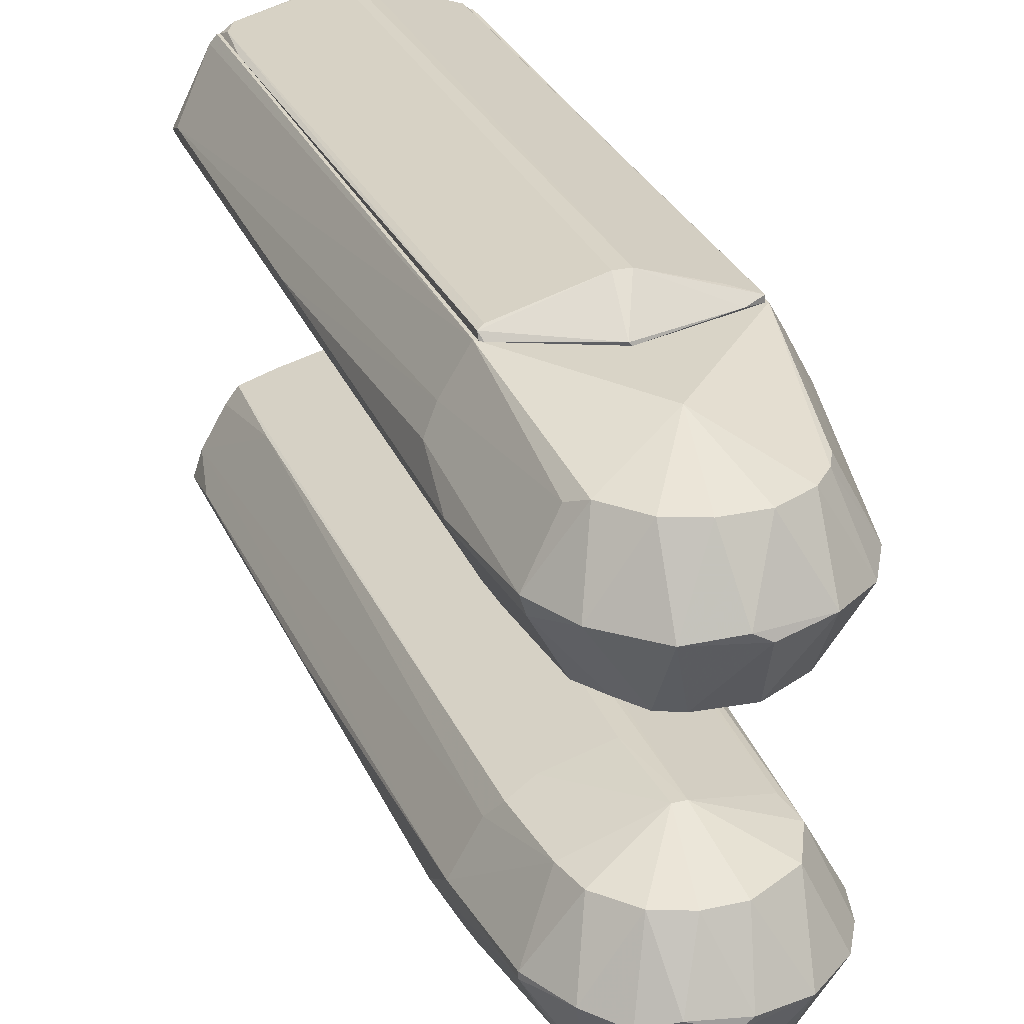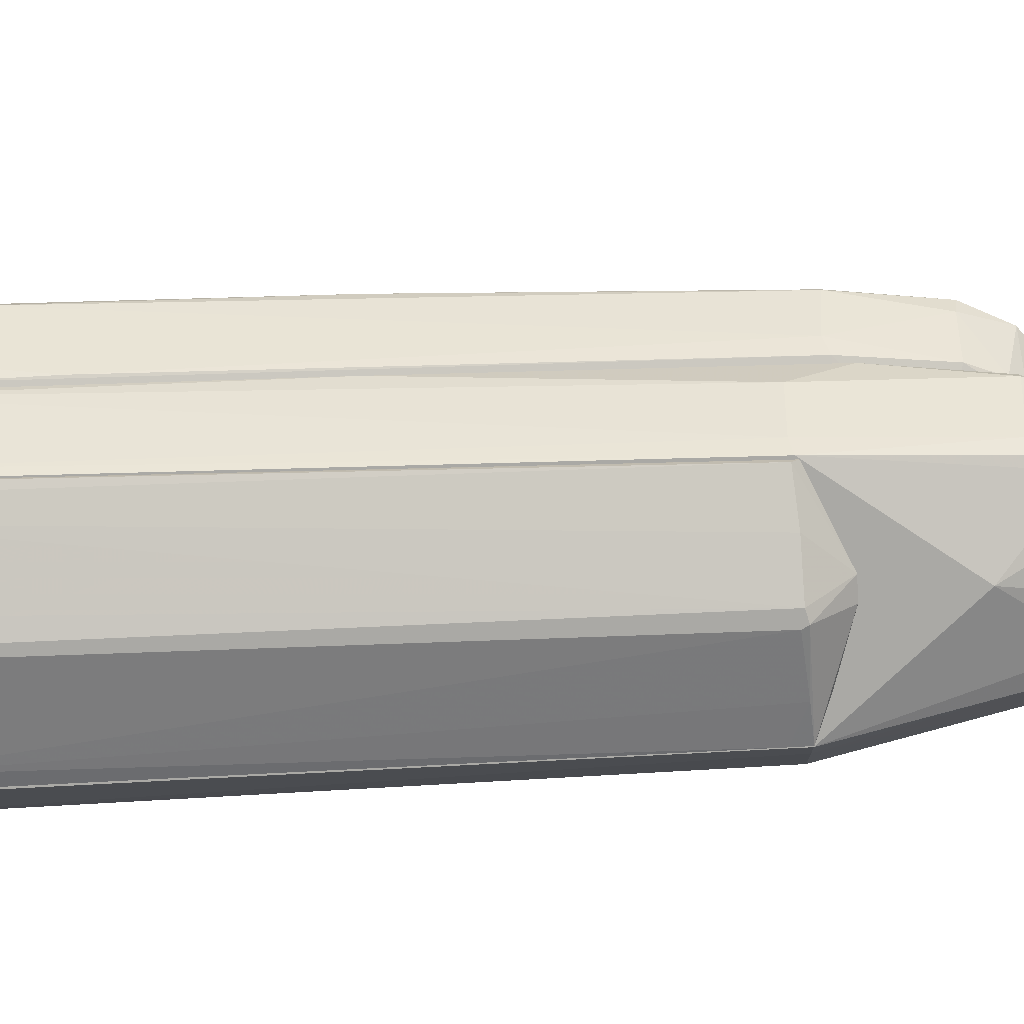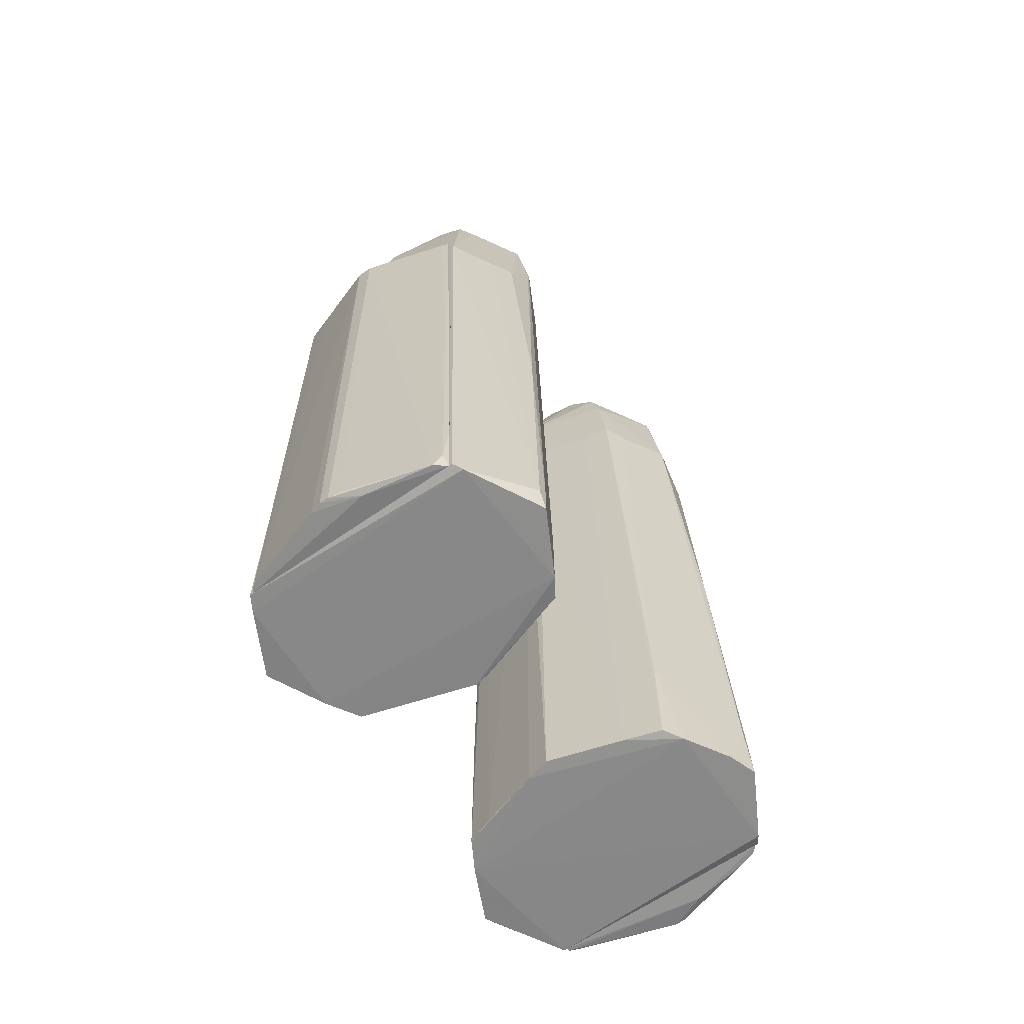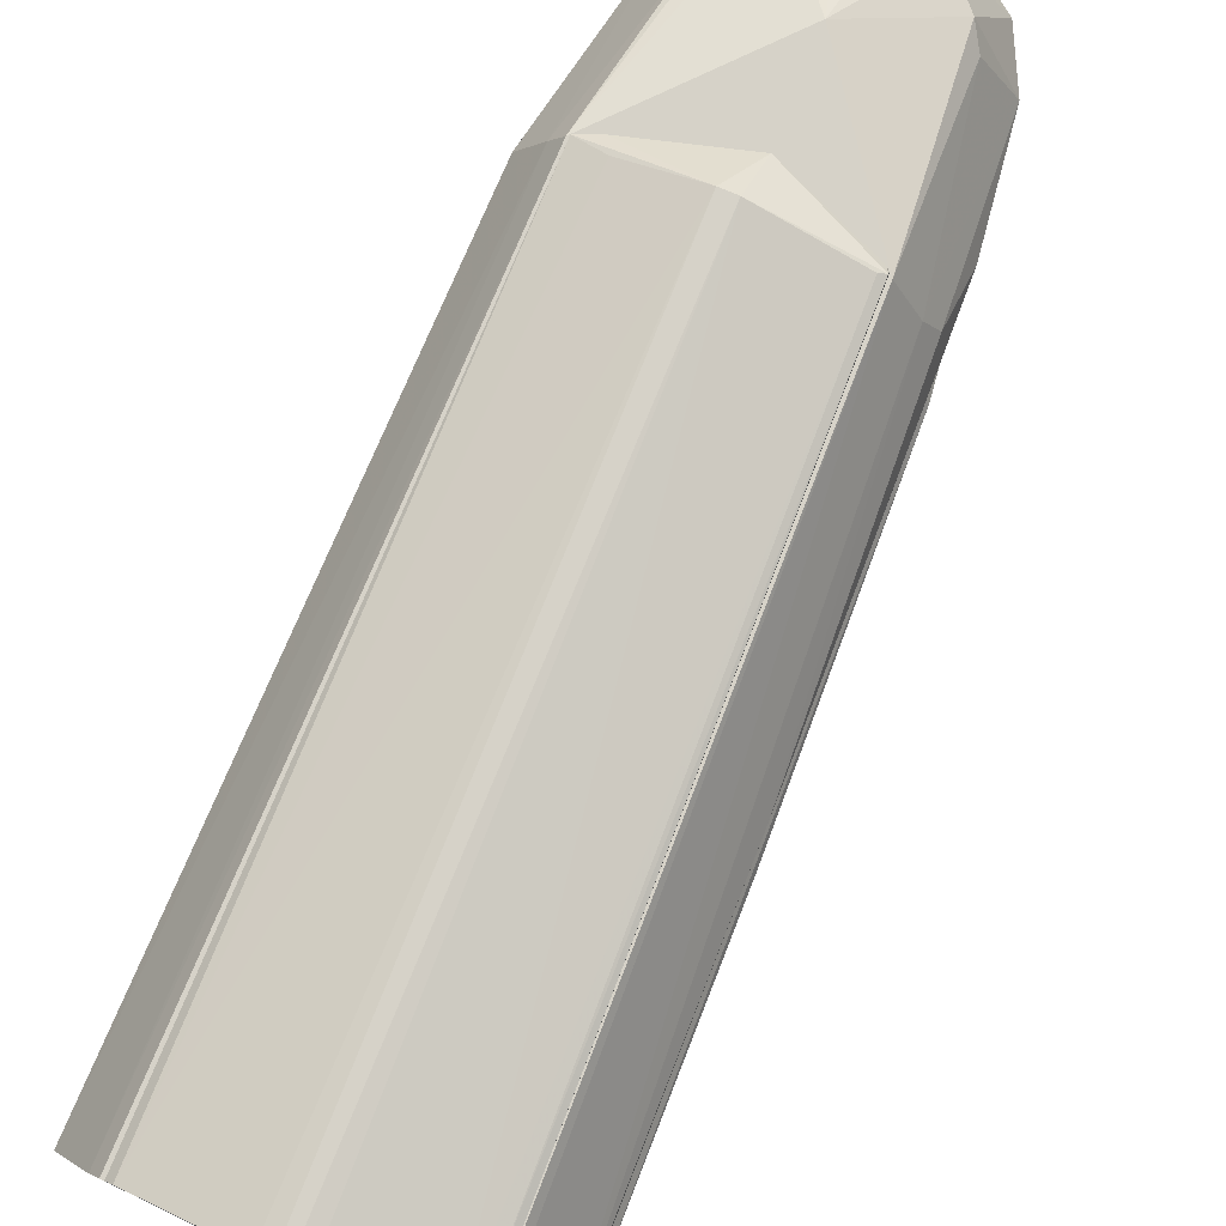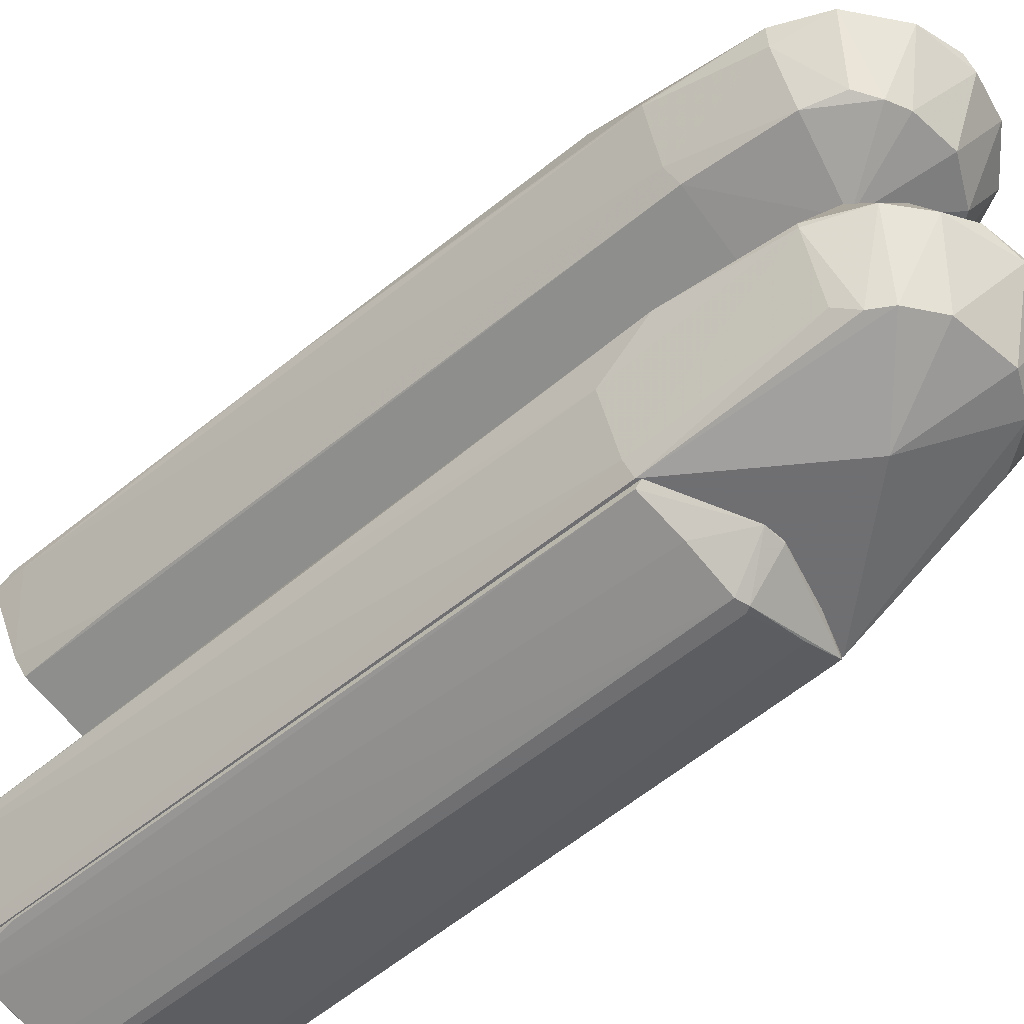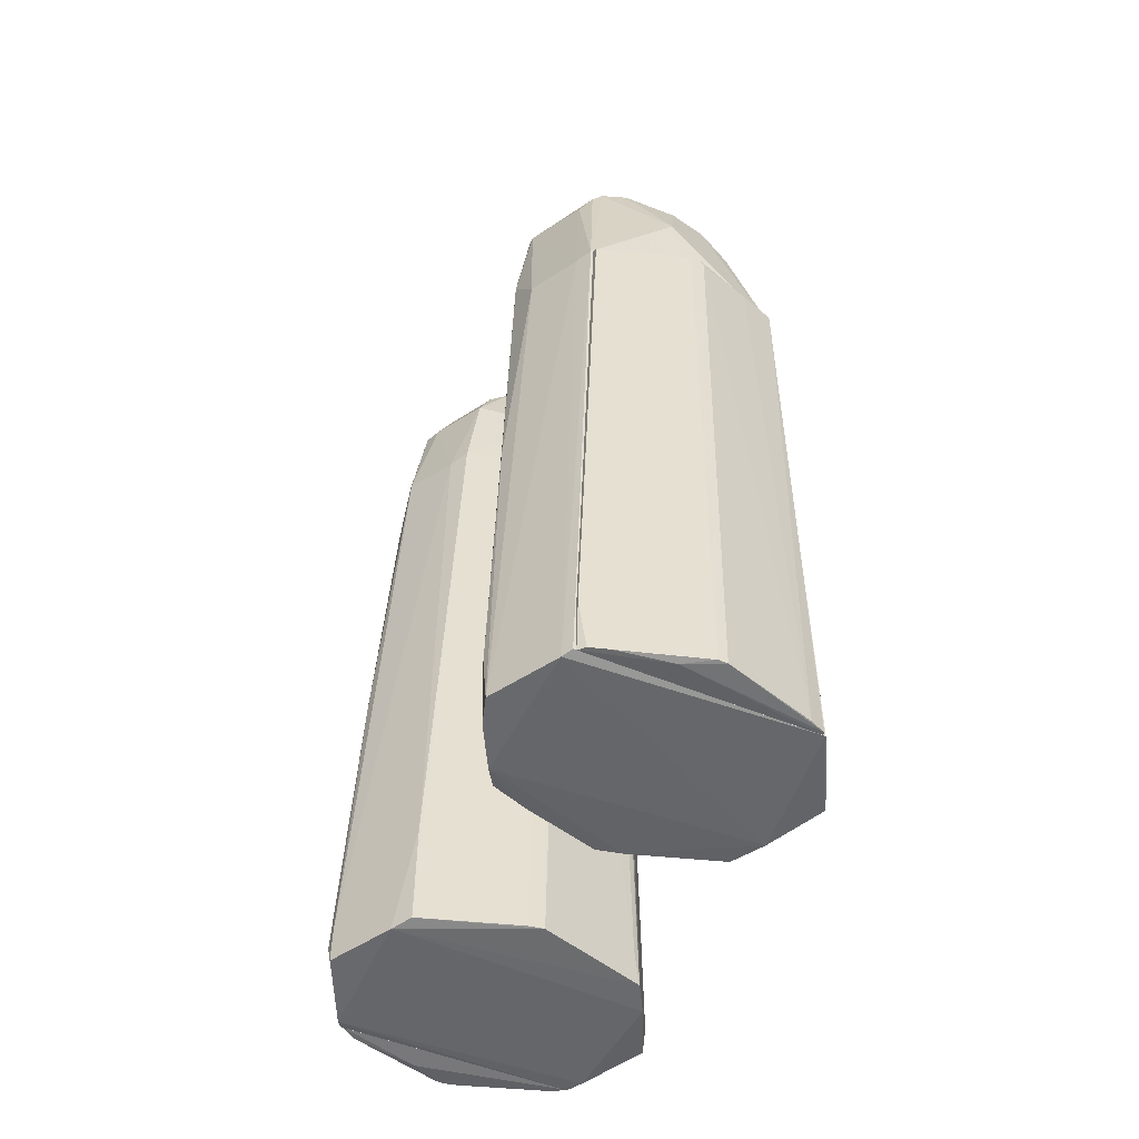
<metadata>
{"format":"obj","ext":"obj","renderer":"f3d","projection":"perspective","resolution":1024,"background":"white","views":[{"elev":28.5,"azim":-18.3,"up":"+Y"},{"elev":-75.4,"azim":-86.6,"up":"+Y"},{"elev":-64.3,"azim":-144.2,"up":"+Z"},{"elev":77.8,"azim":-156.9,"up":"+Y"},{"elev":-54.7,"azim":-47.0,"up":"+Y"},{"elev":-52.6,"azim":-25.3,"up":"+Z"}]}
</metadata>
<code>
o convex_0
v -0.01323 -0.1445 -0.2369
v 0.05942 -0.1287 0.1058
v 0.03889 -0.1287 0.1137
v 0.008877 -0.1477 0.1042
v -0.05746 -0.1287 -0.2084
v 0.05783 -0.1287 -0.2353
v -0.04639 -0.1319 0.101
v 0.002562 -0.1477 -0.2369
v -0.04639 -0.1287 0.1042
v 0.05942 -0.1319 0.09629
v -0.05429 -0.1319 -0.2385
v 0.002562 -0.1477 0.1026
v 0.04994 -0.1335 -0.2353
v -0.003753 -0.1303 0.1232
v 0.01046 -0.1477 0.101
v -0.05746 -0.1287 -0.2385
v -0.04482 -0.1351 -0.2385
v -0.02271 -0.1398 0.1026
v -0.002175 -0.1477 -0.2369
v 0.04047 -0.1382 0.1042
v 0.05783 -0.1303 -0.2353
v 0.007298 -0.1287 0.1232
v -0.05746 -0.1303 -0.2084
v 0.05942 -0.1319 0.1058
v -0.01638 -0.1398 -0.2385
v 0.007298 -0.1303 0.1232
f 4 24 26
f 3 2 6
f 3 5 9
f 6 2 10
f 8 4 12
f 9 7 14
f 12 4 14
f 4 8 15
f 8 13 15
f 5 3 16
f 3 6 16
f 11 16 17
f 1 12 17
f 17 12 18
f 7 11 18
f 14 7 18
f 12 14 18
f 11 17 18
f 12 1 19
f 8 12 19
f 1 17 19
f 13 10 20
f 4 15 20
f 15 13 20
f 6 10 21
f 13 8 21
f 10 13 21
f 3 9 22
f 9 14 22
f 9 5 23
f 7 9 23
f 11 7 23
f 5 16 23
f 16 11 23
f 2 3 24
f 10 2 24
f 4 20 24
f 20 10 24
f 16 6 25
f 17 16 25
f 8 19 25
f 19 17 25
f 6 21 25
f 21 8 25
f 14 4 26
f 3 22 26
f 22 14 26
f 24 3 26
o convex_1
v -0.01638 -0.07347 0.2369
v 0.08152 -0.0861 -0.2084
v 0.08152 -0.08767 -0.2084
v -0.08113 -0.09083 -0.24
v -0.000587 -0.02767 -0.2369
v 0.004142 -0.1287 0.1721
v 0.04994 -0.04031 0.1832
v -0.04323 -0.04031 0.1785
v 0.05942 -0.1287 -0.2353
v -0.04798 -0.1287 0.1026
v 0.06731 -0.1177 0.1058
v -0.05903 -0.1287 -0.2385
v 0.05784 -0.04504 -0.2353
v -0.06061 -0.0782 0.1911
v -0.05745 -0.04504 -0.2385
v 0.06574 -0.0782 0.1974
v 0.007295 -0.02608 0.1768
v -0.0685 -0.07505 0.1311
v -0.01638 -0.1129 0.2179
v 0.07994 -0.08925 0.1058
v 0.03414 -0.1129 0.2116
v 0.06099 -0.1287 0.1058
v 0.0136 -0.04031 0.2211
v 0.03414 -0.07664 0.2337
v -0.04798 -0.0403 0.1374
v -0.06693 -0.09399 0.1026
v -0.02271 -0.04031 0.2147
v -0.03849 -0.1129 0.1974
v 0.08152 -0.08925 -0.2337
v 0.05784 -0.0482 0.08686
v -0.002164 -0.02608 0.131
v -0.0764 -0.07663 -0.24
v -0.04798 -0.07505 0.2163
v 0.03887 -0.04031 0.2068
v 0.01519 -0.1129 0.2211
v 0.04836 -0.1129 0.1911
v 0.07994 -0.09399 0.1058
v -0.06376 -0.05452 -0.2401
v 0.00255 -0.07977 0.2401
v -0.0764 -0.08452 -0.05048
v -0.03849 -0.03872 -0.2385
v -0.06218 -0.124 -0.2401
v 0.05626 -0.0782 0.2148
v 0.01202 -0.03082 -0.2369
v -0.03849 -0.04031 0.1974
v 0.06731 -0.06084 -0.2353
v -0.03218 -0.07821 0.2305
v 0.06889 -0.07505 0.1816
v 0.04679 -0.03872 0.1658
v -0.05745 -0.04504 -0.1816
v 0.04362 -0.04031 -0.2353
v 0.000973 -0.02608 0.1768
v 0.07364 -0.07663 0.09945
v -0.08113 -0.0861 -0.2116
v -0.05428 -0.04978 0.131
v 0.05784 -0.04504 -0.139
v 0.07837 -0.09557 -0.2337
v -0.03218 -0.1129 0.2069
v -0.05271 -0.1208 0.1011
v -0.03376 -0.03557 0.1311
v -0.06061 -0.07505 0.1911
v -0.005333 -0.04031 0.2211
v 0.008872 -0.07505 0.2401
v -0.04481 -0.1082 0.1879
f 40 85 90
f 35 32 36
f 35 36 38
f 29 28 46
f 32 35 48
f 35 37 48
f 47 32 48
f 40 44 52
f 28 29 55
f 43 31 57
f 40 54 59
f 42 33 60
f 33 43 60
f 43 49 60
f 49 50 60
f 45 32 61
f 32 47 61
f 47 50 61
f 37 42 62
f 48 37 62
f 47 48 62
f 42 37 63
f 29 46 63
f 55 29 63
f 30 58 64
f 45 61 65
f 61 50 65
f 30 52 66
f 52 44 66
f 57 31 67
f 64 41 67
f 35 38 68
f 38 36 68
f 30 64 68
f 50 47 69
f 42 60 69
f 60 50 69
f 62 42 69
f 47 62 69
f 31 43 70
f 67 31 70
f 64 67 70
f 59 53 71
f 28 55 72
f 55 35 72
f 35 68 72
f 68 64 72
f 70 39 72
f 64 70 72
f 27 53 73
f 53 59 73
f 65 27 73
f 45 65 73
f 33 42 74
f 42 63 74
f 63 46 74
f 33 39 75
f 43 33 75
f 51 41 76
f 41 64 76
f 64 58 76
f 70 43 77
f 39 70 77
f 75 39 77
f 43 75 77
f 49 43 78
f 51 34 78
f 43 57 78
f 34 71 78
f 71 53 78
f 46 28 79
f 28 56 79
f 56 33 79
f 33 74 79
f 74 46 79
f 58 30 80
f 44 58 80
f 30 66 80
f 66 44 80
f 44 34 81
f 34 51 81
f 58 44 81
f 51 76 81
f 76 58 81
f 39 33 82
f 56 28 82
f 33 56 82
f 28 72 82
f 72 39 82
f 37 35 83
f 35 55 83
f 63 37 83
f 55 63 83
f 36 32 84
f 32 45 84
f 54 36 84
f 59 54 84
f 45 73 84
f 73 59 84
f 52 30 85
f 40 52 85
f 30 68 85
f 68 36 85
f 41 51 86
f 67 41 86
f 57 67 86
f 51 78 86
f 78 57 86
f 34 44 87
f 44 40 87
f 40 59 87
f 71 34 87
f 59 71 87
f 53 27 88
f 49 78 88
f 78 53 88
f 50 49 89
f 27 65 89
f 65 50 89
f 88 27 89
f 49 88 89
f 36 54 90
f 54 40 90
f 85 36 90
o convex_2
v -0.03376 0.04343 0.2069
v 0.08152 0.08764 -0.21
v 0.08152 0.08606 -0.21
v -0.08113 0.08606 -0.24
v 0.00255 0.1287 0.1721
v 0.000973 0.02763 -0.2369
v 0.04994 0.04027 0.1816
v 0.05942 0.1287 -0.2353
v -0.04798 0.1287 0.1026
v 0.06731 0.1176 0.1058
v -0.05903 0.1287 -0.2385
v -0.06061 0.07816 0.1911
v -0.05745 0.04501 -0.2385
v 0.05784 0.04501 -0.2353
v 0.03414 0.07816 0.2337
v 0.000973 0.02604 0.1768
v 0.07994 0.08921 0.1074
v -0.04798 0.04026 0.1342
v -0.02271 0.1129 0.2147
v 0.06099 0.1287 0.1058
v 0.04362 0.1129 0.2006
v -0.0685 0.07816 0.1342
v 0.06574 0.07816 0.1974
v -0.02271 0.07659 0.2353
v 0.0136 0.04027 0.2211
v -0.0764 0.08764 -0.05997
v 0.007295 0.02604 0.1626
v 0.08152 0.08921 -0.2337
v 0.05784 0.04816 0.08841
v 0.01519 0.1129 0.2211
v -0.03849 0.1129 0.1974
v -0.06693 0.09396 0.1042
v 0.0373 0.04027 0.2084
v -0.08113 0.09079 -0.229
v -0.002164 0.02604 0.131
v -0.04798 0.07817 0.2163
v -0.05428 0.04974 0.131
v -0.04166 0.04027 0.1879
v -0.06376 0.05448 -0.2401
v 0.000973 0.07974 0.2401
v 0.07994 0.09396 0.1058
v -0.01164 0.04027 0.2195
v -0.006909 0.02921 -0.2369
v -0.06218 0.124 -0.2401
v 0.05467 0.04343 -0.2163
v 0.05626 0.07501 0.2148
v 0.06731 0.06079 -0.2353
v 0.04679 0.03868 0.1342
v -0.0685 0.07659 0.1342
v 0.06889 0.07501 0.1816
v -0.08113 0.08606 -0.2211
v 0.07364 0.07659 0.1026
v 0.03414 0.1129 0.2116
v -0.05745 0.04501 -0.1816
v -0.005333 0.1129 0.2211
v 0.04836 0.1129 0.1911
v 0.008872 0.07501 0.2401
v 0.06414 0.1208 -0.2353
v -0.02271 0.04027 0.2147
v 0.04679 0.04027 0.1943
v -0.04481 0.1082 0.1879
v -0.06061 0.1066 0.1011
v -0.05745 0.0687 0.1895
v 0.07837 0.07974 -0.2274
f 142 119 154
f 95 98 99
f 99 98 101
f 93 92 107
f 98 95 110
f 92 93 118
f 97 104 119
f 95 99 121
f 109 95 121
f 112 102 122
f 116 112 122
f 105 115 123
f 115 106 123
f 106 108 125
f 96 117 125
f 117 106 125
f 114 109 126
f 121 102 126
f 109 121 126
f 108 106 128
f 127 108 128
f 96 103 129
f 104 96 129
f 105 120 130
f 107 92 131
f 100 113 131
f 92 118 131
f 118 100 131
f 106 115 132
f 103 96 133
f 108 103 133
f 96 125 133
f 125 108 133
f 101 98 134
f 99 101 134
f 94 124 134
f 124 99 134
f 129 94 134
f 96 104 135
f 117 96 135
f 113 111 136
f 105 123 136
f 119 104 137
f 104 129 137
f 129 134 137
f 104 97 138
f 97 117 138
f 135 104 138
f 117 135 138
f 102 112 139
f 112 116 139
f 107 131 140
f 131 113 140
f 124 94 141
f 116 124 141
f 94 129 141
f 139 116 141
f 127 139 141
f 93 107 142
f 97 119 142
f 140 97 142
f 107 140 142
f 110 95 143
f 111 110 143
f 95 120 143
f 120 105 143
f 105 136 143
f 136 111 143
f 103 108 144
f 108 127 144
f 129 103 144
f 141 129 144
f 127 141 144
f 95 109 145
f 109 114 145
f 120 95 145
f 114 130 145
f 130 120 145
f 100 110 146
f 110 111 146
f 113 100 146
f 111 113 146
f 115 105 147
f 130 114 147
f 105 130 147
f 114 132 147
f 132 115 147
f 98 110 148
f 110 100 148
f 100 118 148
f 134 98 148
f 118 137 148
f 137 134 148
f 126 91 149
f 114 126 149
f 91 128 149
f 128 106 149
f 132 114 149
f 106 132 149
f 117 97 150
f 106 117 150
f 123 106 150
f 113 136 150
f 136 123 150
f 97 140 150
f 140 113 150
f 121 99 151
f 102 121 151
f 122 102 152
f 116 122 152
f 99 124 152
f 124 116 152
f 151 99 152
f 102 151 152
f 91 126 153
f 126 102 153
f 127 128 153
f 128 91 153
f 102 139 153
f 139 127 153
f 118 93 154
f 137 118 154
f 119 137 154
f 93 142 154
o convex_3
v -0.04482 0.1287 0.1058
v 0.05942 0.1319 0.1058
v 0.04994 0.1303 0.1105
v 0.05783 0.1287 -0.2353
v -0.002163 0.1477 -0.2369
v -0.05746 0.1287 -0.2385
v 0.002562 0.1477 0.1026
v -0.04324 0.1334 0.1011
v 0.008877 0.1461 -0.2369
v 0.05942 0.1287 0.1058
v -0.05113 0.1334 -0.2385
v 0.01046 0.1477 0.1026
v 0.05468 0.1319 -0.2353
v 0.000983 0.1303 0.1248
v -0.05746 0.1303 -0.2021
v -0.04639 0.1319 0.1027
v -0.00849 0.1461 -0.2353
v 0.002562 0.1287 0.1248
v 0.0452 0.1366 0.1026
v 0.002562 0.1477 -0.2369
v -0.04639 0.1287 0.1042
v -0.05587 0.1319 -0.2305
v -0.01638 0.1398 -0.2385
f 174 163 177
f 158 155 160
f 156 157 164
f 158 156 164
f 155 158 164
f 162 161 165
f 157 156 166
f 159 161 166
f 163 166 167
f 156 158 167
f 157 166 168
f 166 161 168
f 161 162 170
f 155 168 170
f 168 161 170
f 161 159 171
f 159 165 171
f 165 161 171
f 155 164 172
f 164 157 172
f 168 155 172
f 157 168 172
f 166 156 173
f 167 166 173
f 156 167 173
f 159 166 174
f 166 163 174
f 160 155 175
f 169 160 175
f 155 170 175
f 170 169 175
f 165 160 176
f 162 165 176
f 160 169 176
f 170 162 176
f 169 170 176
f 158 160 177
f 160 165 177
f 165 159 177
f 163 167 177
f 167 158 177
f 159 174 177

</code>
